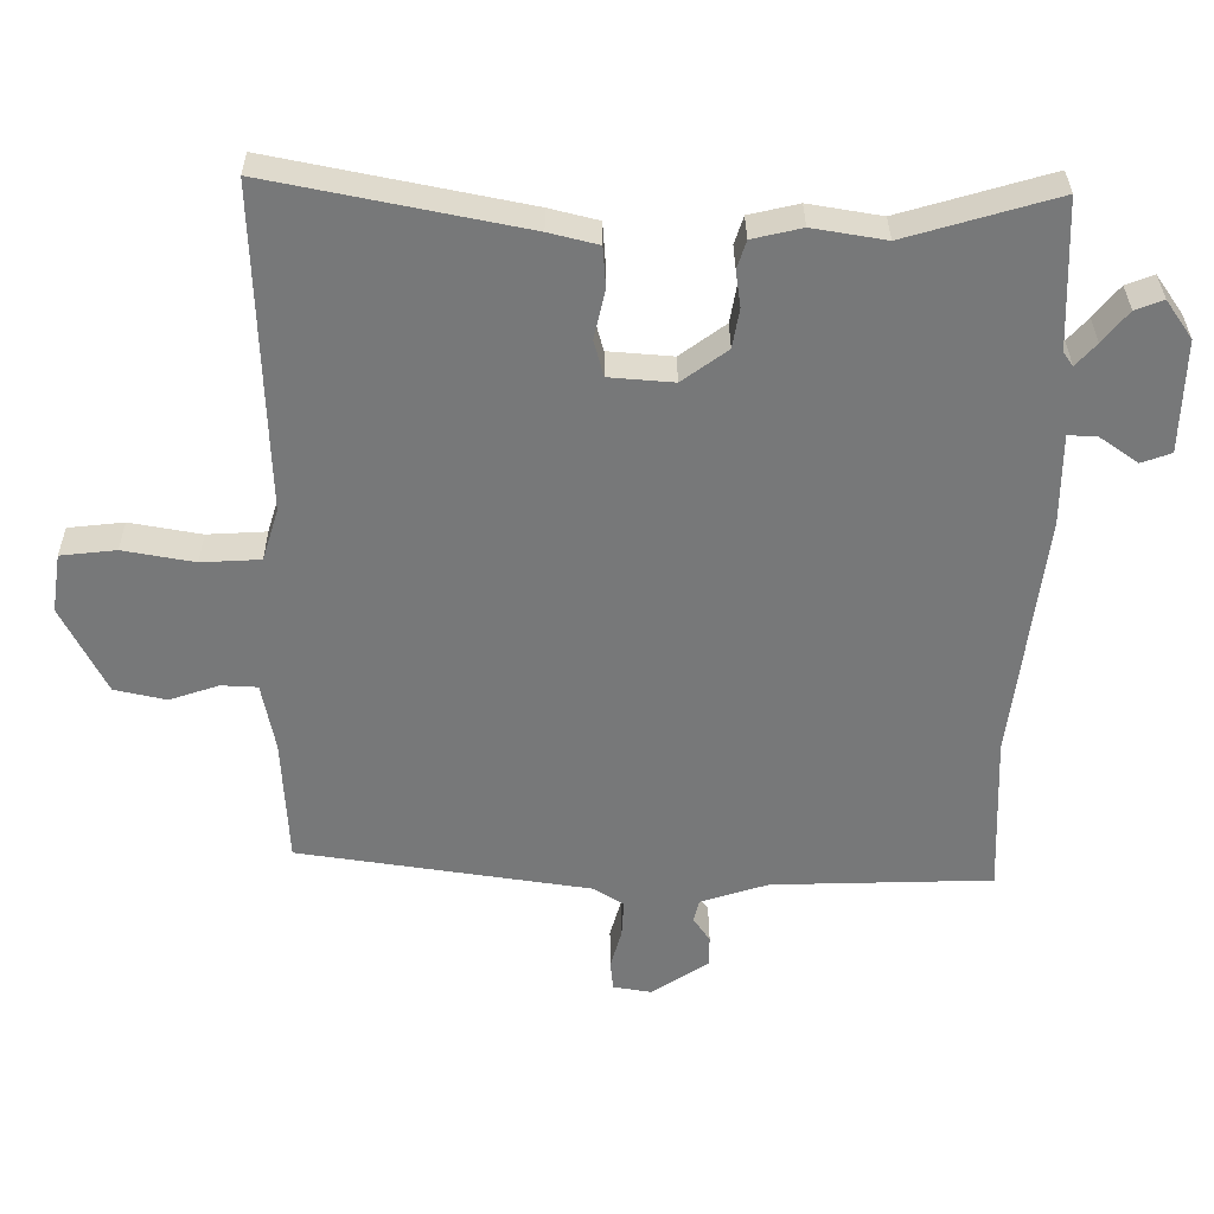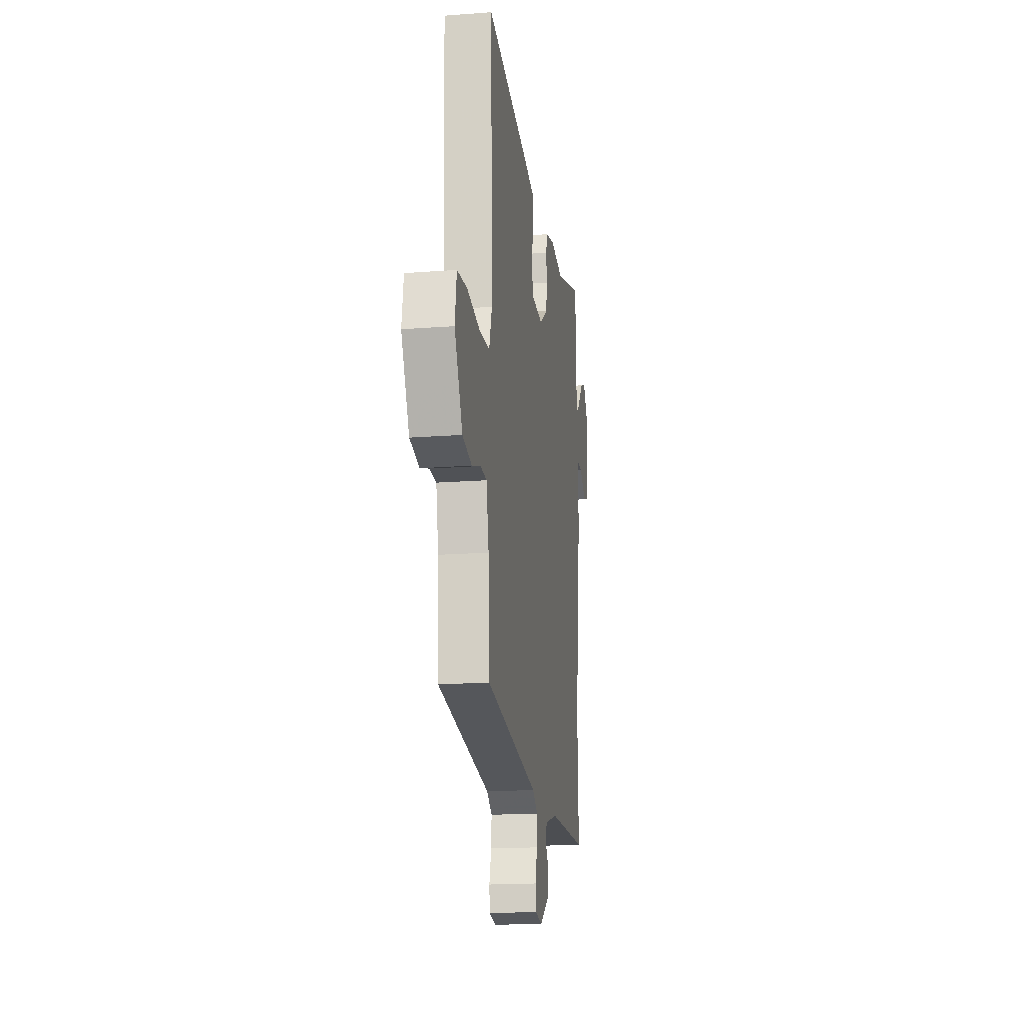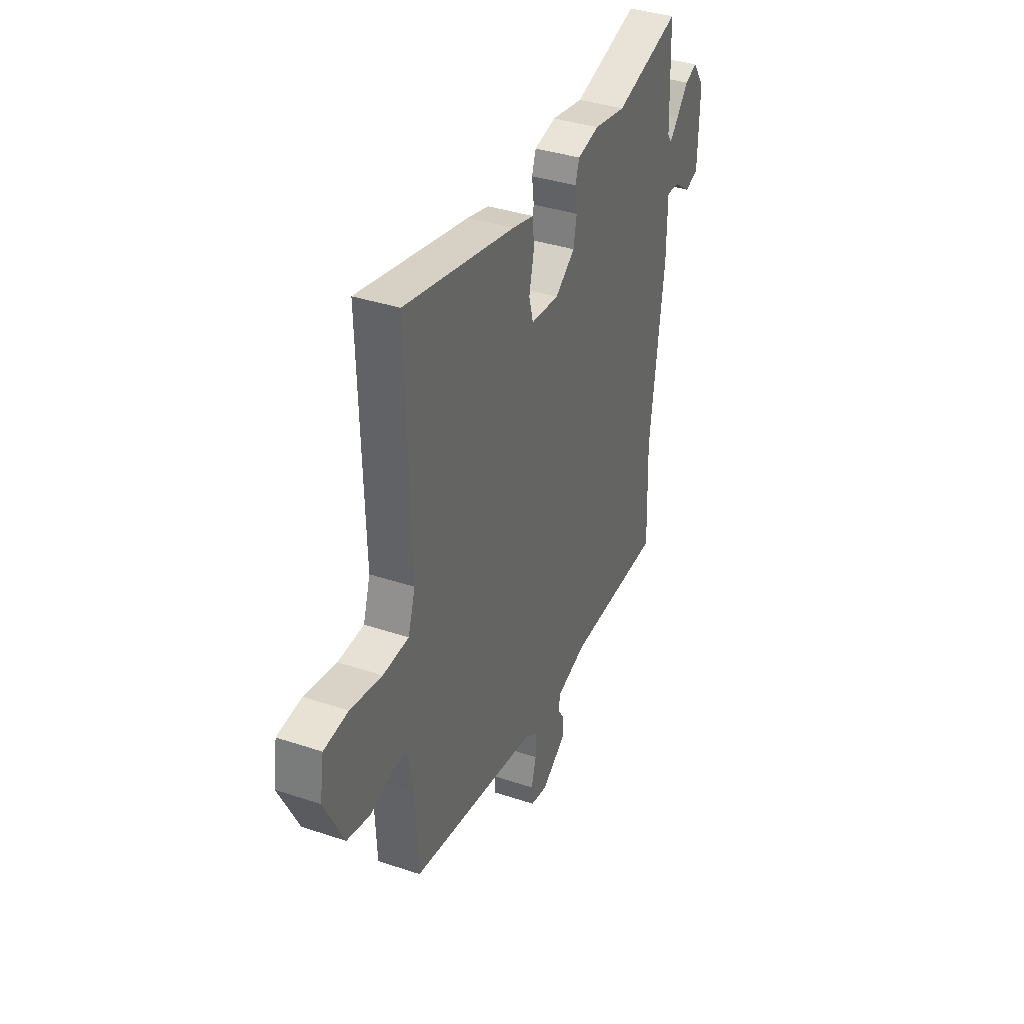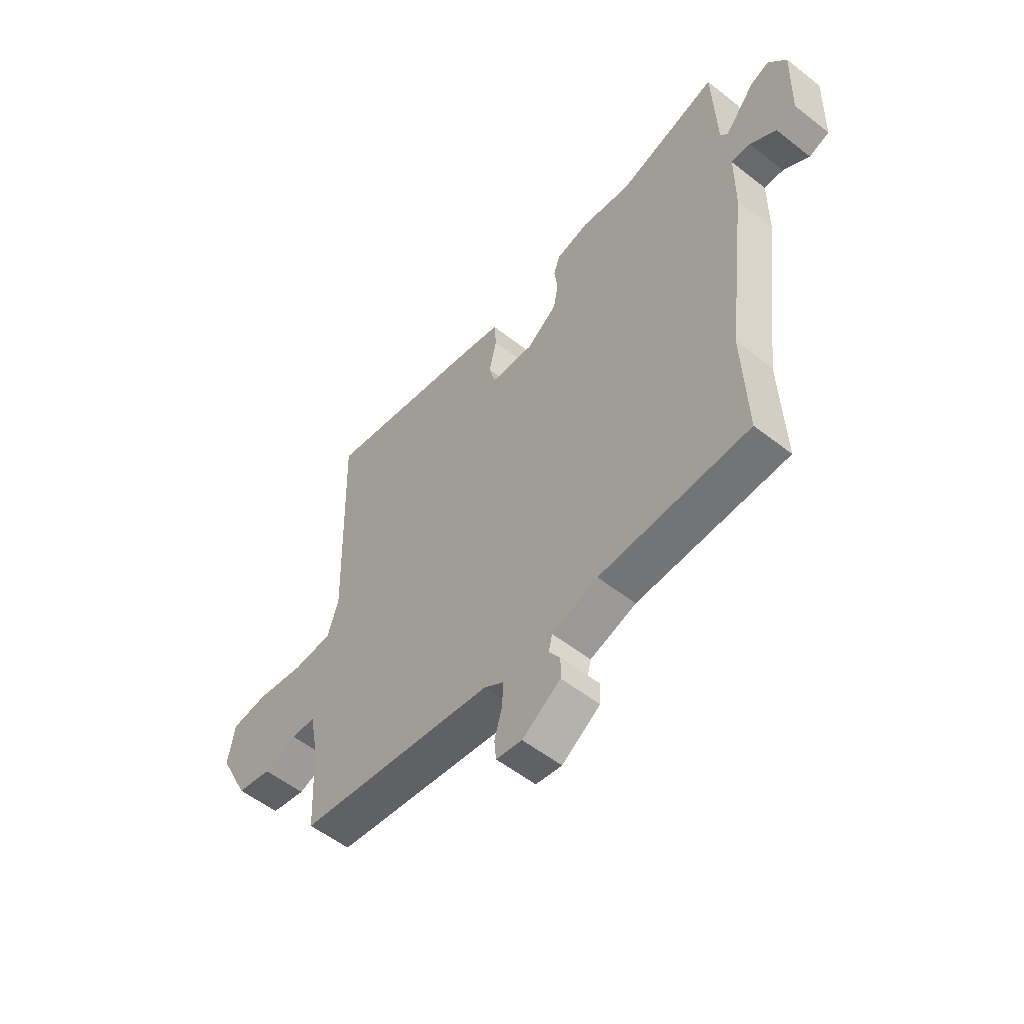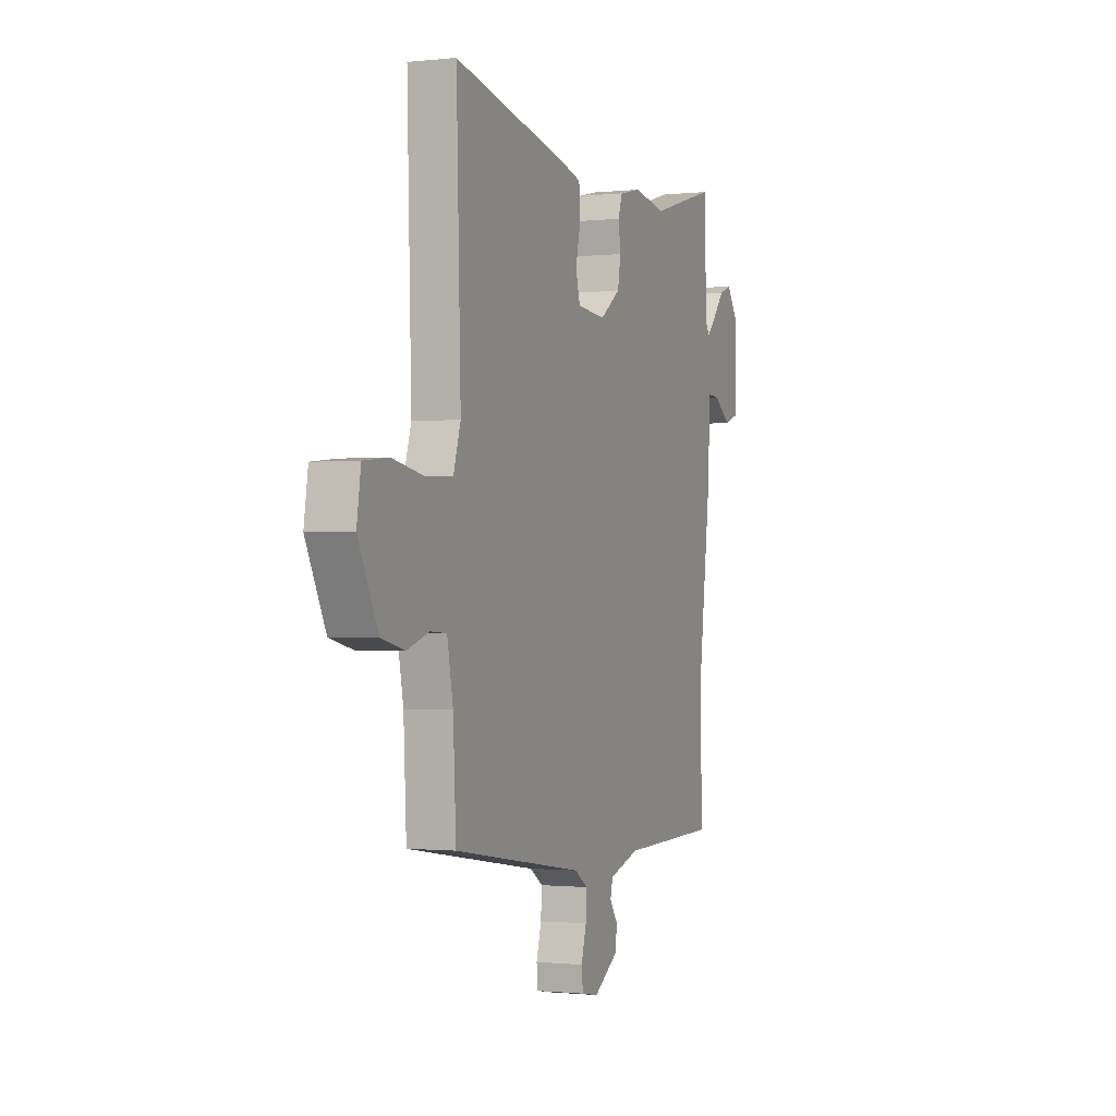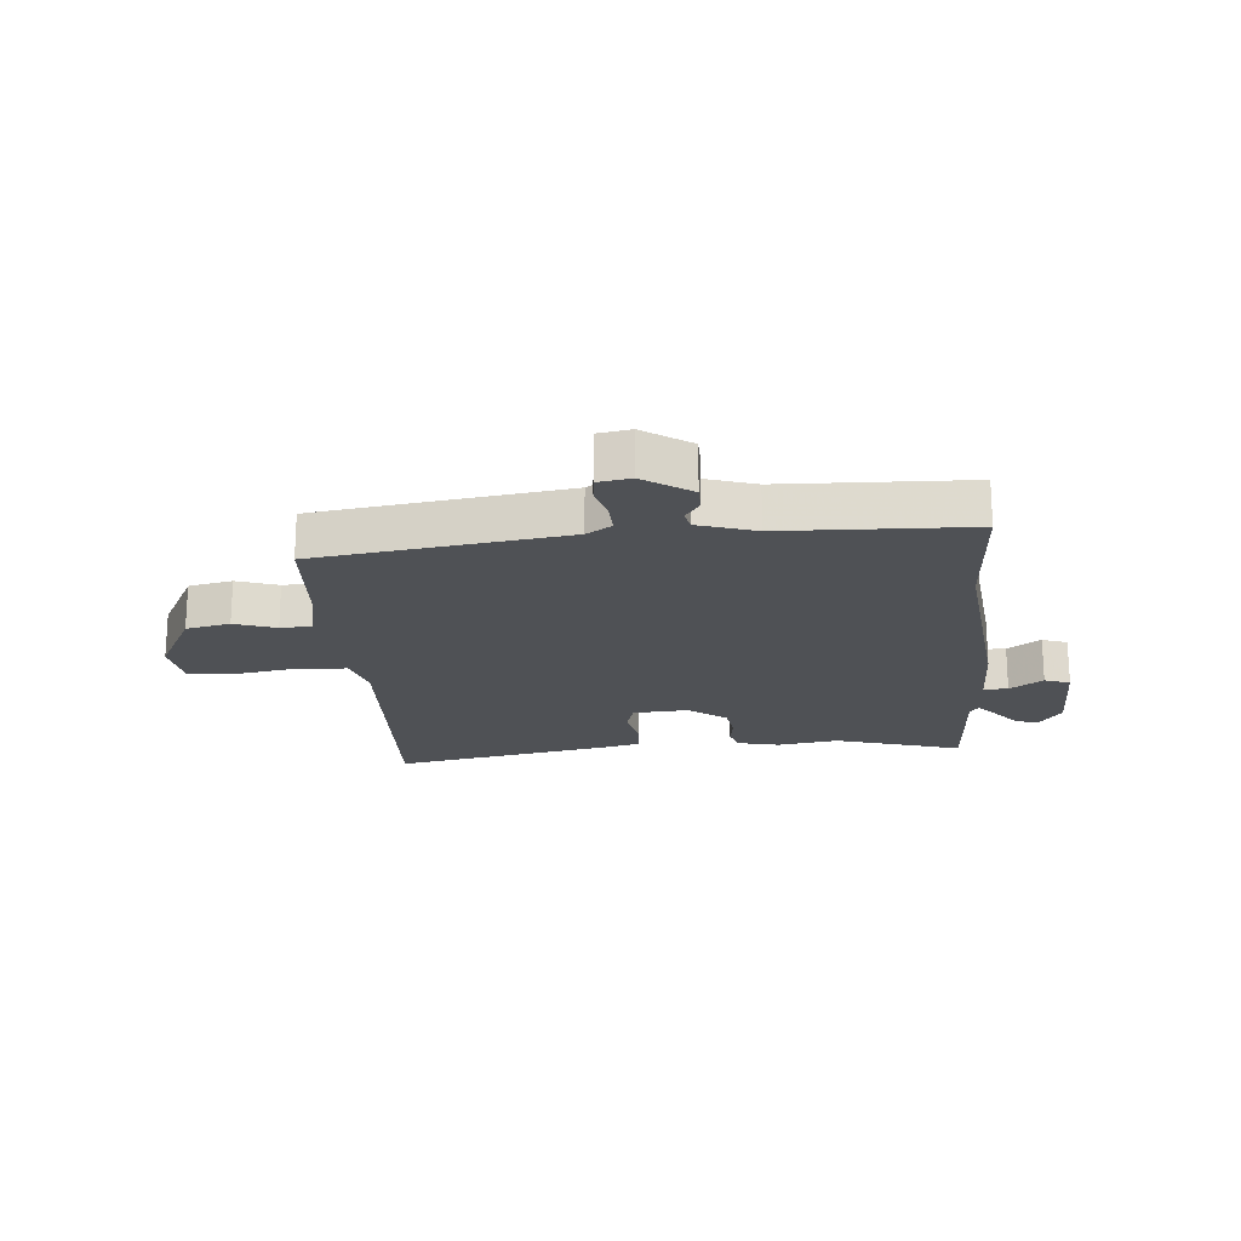
<metadata>
{"format":"obj","ext":"obj","renderer":"f3d","projection":"perspective","resolution":1024,"background":"white","views":[{"elev":32.7,"azim":179.6,"up":"+Z"},{"elev":-17.7,"azim":98.6,"up":"+Z"},{"elev":36.9,"azim":113.4,"up":"+Z"},{"elev":-55.2,"azim":-129.5,"up":"+Z"},{"elev":-0.9,"azim":111.9,"up":"+Z"},{"elev":-20.0,"azim":-176.0,"up":"+Y"}]}
</metadata>
<code>
v -0.501 0.07 -0.538
v -0.493 0.07 -0.31
v -0.538 0.07 0.046
v -0.539 0.07 0.174
v -0.58 0.07 0.172
v -0.635 0.07 0.133
v -0.678 0.07 0.148
v -0.683 0.07 0.309
v -0.645 0.07 0.364
v -0.605 0.07 0.349
v -0.568 0.07 0.304
v -0.539 0.07 0.272
v -0.525 0.07 0.292
v -0.518 0.07 0.505
v -0.304 0.07 0.444
v -0.2 0.07 0.462
v -0.129 0.07 0.446
v -0.116 0.07 0.406
v -0.123 0.07 0.354
v -0.113 0.07 0.298
v -0.048 0.07 0.251
v 0.044 0.07 0.259
v 0.058 0.07 0.311
v 0.042 0.07 0.381
v 0.046 0.07 0.439
v 0.116 0.07 0.457
v 0.477 0.07 0.532
v 0.463 0.07 0.068
v 0.486 0.07 -0.006
v 0.57 0.07 -0.01
v 0.672 0.07 0.009
v 0.751 0.07 0.001
v 0.764 0.07 -0.083
v 0.701 0.07 -0.209
v 0.627 0.07 -0.226
v 0.557 0.07 -0.203
v 0.505 0.07 -0.206
v 0.486 0.07 -0.304
v 0.477 0.07 -0.484
v 0.059 0.07 -0.55
v 0.017 0.07 -0.578
v 0.02 0.07 -0.63
v 0.036 0.07 -0.687
v 0.032 0.07 -0.729
v -0.023 0.07 -0.739
v -0.104 0.07 -0.686
v -0.105 0.07 -0.642
v -0.081 0.07 -0.606
v -0.089 0.07 -0.574
v -0.186 0.07 -0.544
v -0.501 0 -0.538
v -0.493 0 -0.31
v -0.538 0 0.046
v -0.539 0 0.174
v -0.58 0 0.172
v -0.635 0 0.133
v -0.678 0 0.148
v -0.683 0 0.309
v -0.645 0 0.364
v -0.605 0 0.349
v -0.568 0 0.304
v -0.539 0 0.272
v -0.525 0 0.292
v -0.518 0 0.505
v -0.304 0 0.444
v -0.2 0 0.462
v -0.129 0 0.446
v -0.116 0 0.406
v -0.123 0 0.354
v -0.113 0 0.298
v -0.048 0 0.251
v 0.044 0 0.259
v 0.058 0 0.311
v 0.042 0 0.381
v 0.046 0 0.439
v 0.116 0 0.457
v 0.477 0 0.532
v 0.463 0 0.068
v 0.486 0 -0.006
v 0.57 0 -0.01
v 0.672 0 0.009
v 0.751 0 0.001
v 0.764 0 -0.083
v 0.701 0 -0.209
v 0.627 0 -0.226
v 0.557 0 -0.203
v 0.505 0 -0.206
v 0.486 0 -0.304
v 0.477 0 -0.484
v 0.059 0 -0.55
v 0.017 0 -0.578
v 0.02 0 -0.63
v 0.036 0 -0.687
v 0.032 0 -0.729
v -0.023 0 -0.739
v -0.104 0 -0.686
v -0.105 0 -0.642
v -0.081 0 -0.606
v -0.089 0 -0.574
v -0.186 0 -0.544
f 46 47 48
f 45 46 48
f 44 45 48
f 43 44 48
f 42 43 48
f 41 42 48 49
f 40 41 49 50
f 38 39 40 50
f 34 35 36
f 33 34 36
f 32 33 36
f 31 32 36
f 30 31 36
f 29 30 36 37
f 50 1 2
f 38 50 2
f 37 38 2
f 29 37 2
f 28 29 2
f 26 27 28
f 25 26 28
f 24 25 28
f 23 24 28
f 17 18 19
f 16 17 19
f 15 16 19
f 15 19 20
f 14 15 20
f 13 14 20
f 12 13 20 21
f 9 10 11
f 8 9 11
f 7 8 11
f 6 7 11
f 5 6 11
f 4 5 11 12
f 3 4 12 21
f 3 21 22
f 2 3 22
f 28 2 22
f 22 23 28
f 98 97 96
f 98 96 95
f 98 95 94
f 98 94 93
f 98 93 92
f 99 98 92 91
f 100 99 91 90
f 100 90 89 88
f 86 85 84
f 86 84 83
f 86 83 82
f 86 82 81
f 86 81 80
f 87 86 80 79
f 52 51 100
f 52 100 88
f 52 88 87
f 52 87 79
f 52 79 78
f 78 77 76
f 78 76 75
f 78 75 74
f 78 74 73
f 69 68 67
f 69 67 66
f 69 66 65
f 70 69 65
f 70 65 64
f 70 64 63
f 71 70 63 62
f 61 60 59
f 61 59 58
f 61 58 57
f 61 57 56
f 61 56 55
f 62 61 55 54
f 71 62 54 53
f 72 71 53
f 72 53 52
f 72 52 78
f 78 73 72
f 1 51 52 2
f 2 52 53 3
f 3 53 54 4
f 4 54 55 5
f 5 55 56 6
f 6 56 57 7
f 7 57 58 8
f 8 58 59 9
f 9 59 60 10
f 10 60 61 11
f 11 61 62 12
f 12 62 63 13
f 13 63 64 14
f 14 64 65 15
f 15 65 66 16
f 16 66 67 17
f 17 67 68 18
f 18 68 69 19
f 19 69 70 20
f 20 70 71 21
f 21 71 72 22
f 22 72 73 23
f 23 73 74 24
f 24 74 75 25
f 25 75 76 26
f 26 76 77 27
f 27 77 78 28
f 28 78 79 29
f 29 79 80 30
f 30 80 81 31
f 31 81 82 32
f 32 82 83 33
f 33 83 84 34
f 34 84 85 35
f 35 85 86 36
f 36 86 87 37
f 37 87 88 38
f 38 88 89 39
f 39 89 90 40
f 40 90 91 41
f 41 91 92 42
f 42 92 93 43
f 43 93 94 44
f 44 94 95 45
f 45 95 96 46
f 46 96 97 47
f 47 97 98 48
f 48 98 99 49
f 49 99 100 50
f 50 100 51 1

</code>
